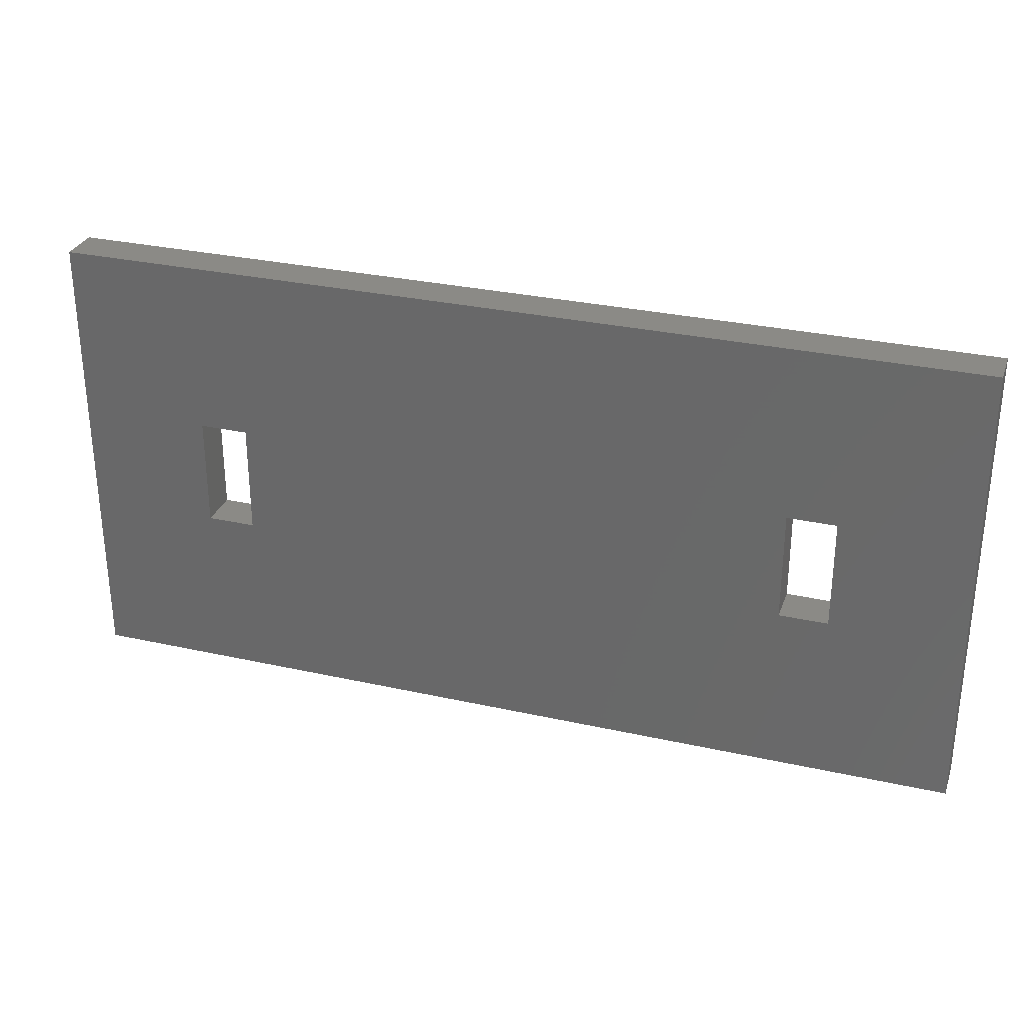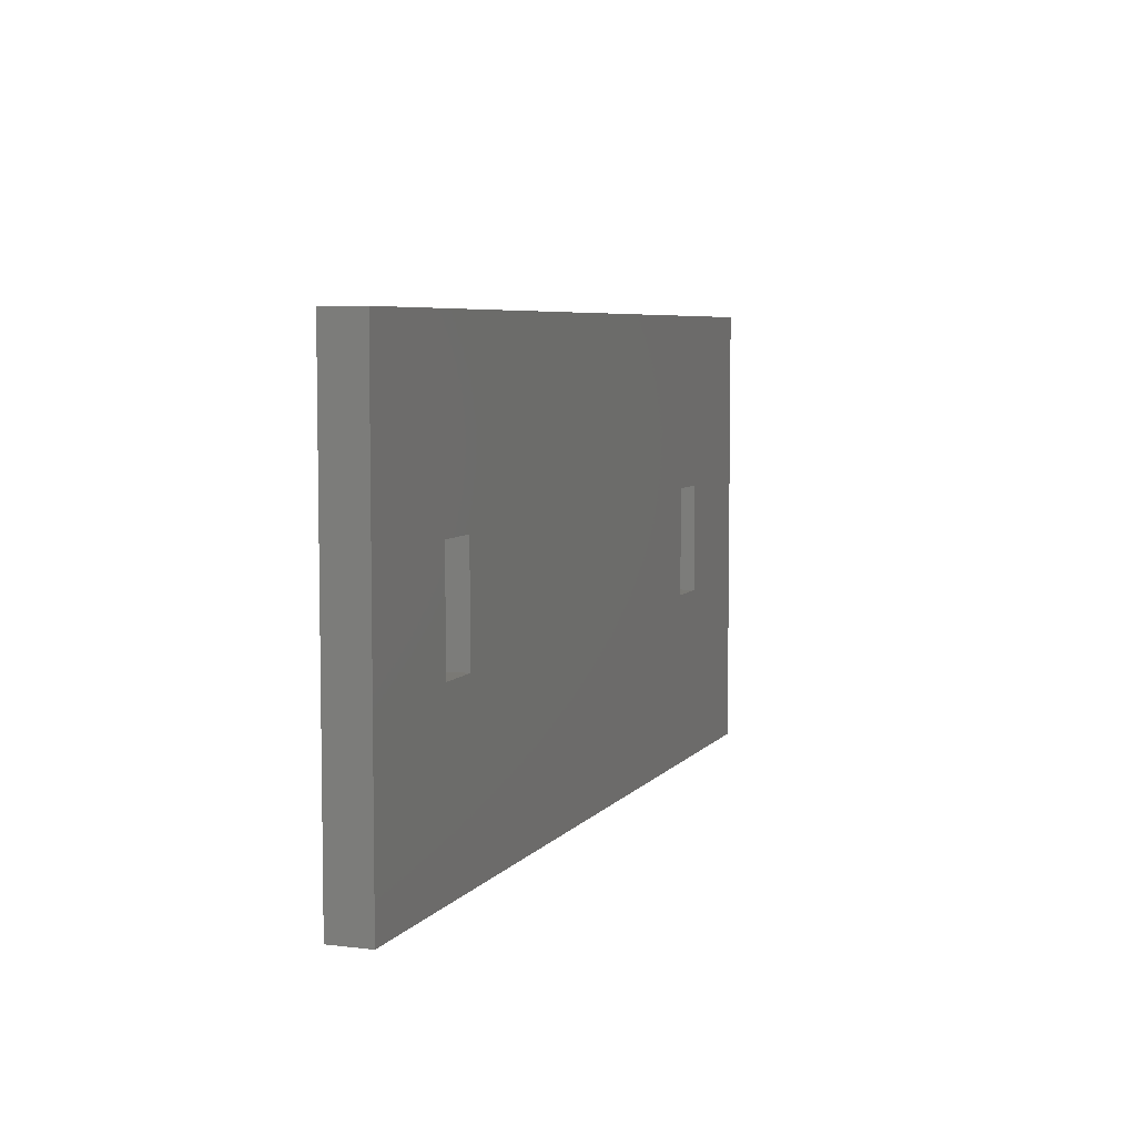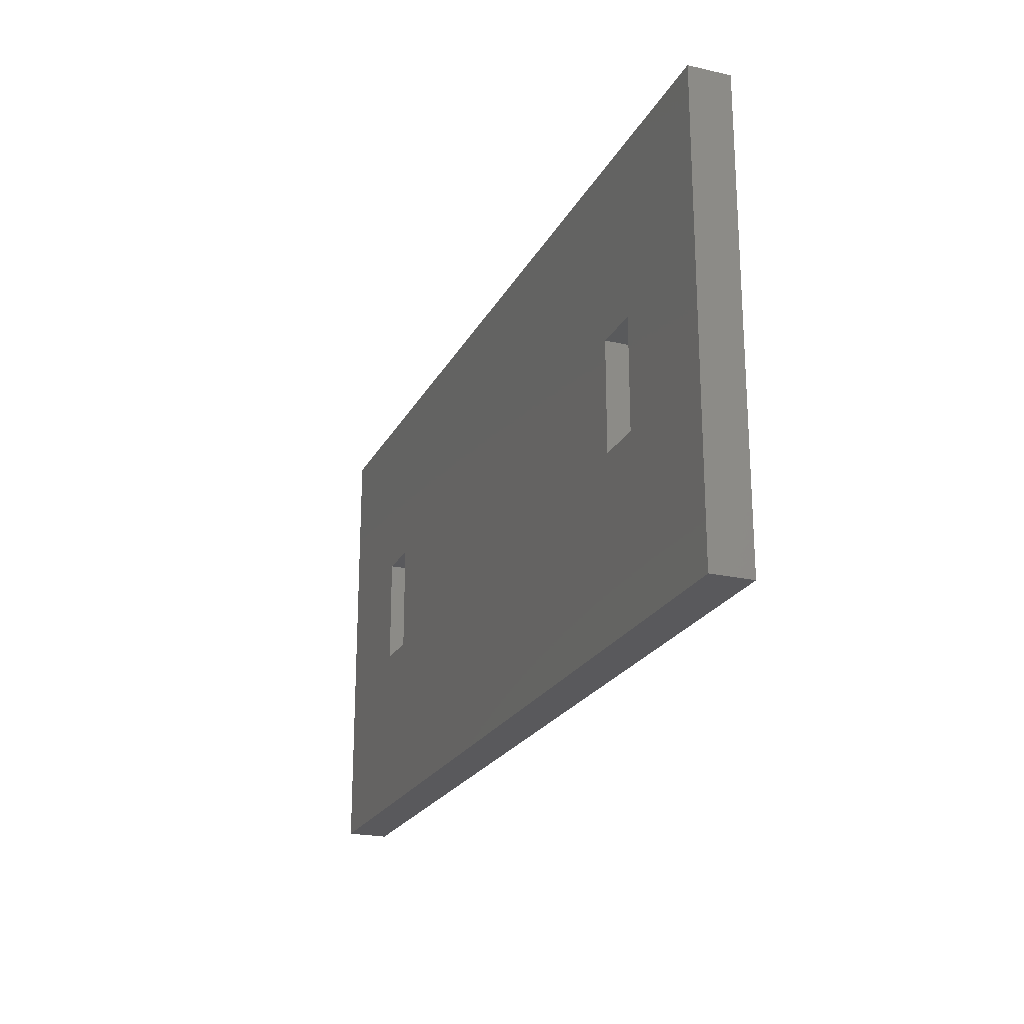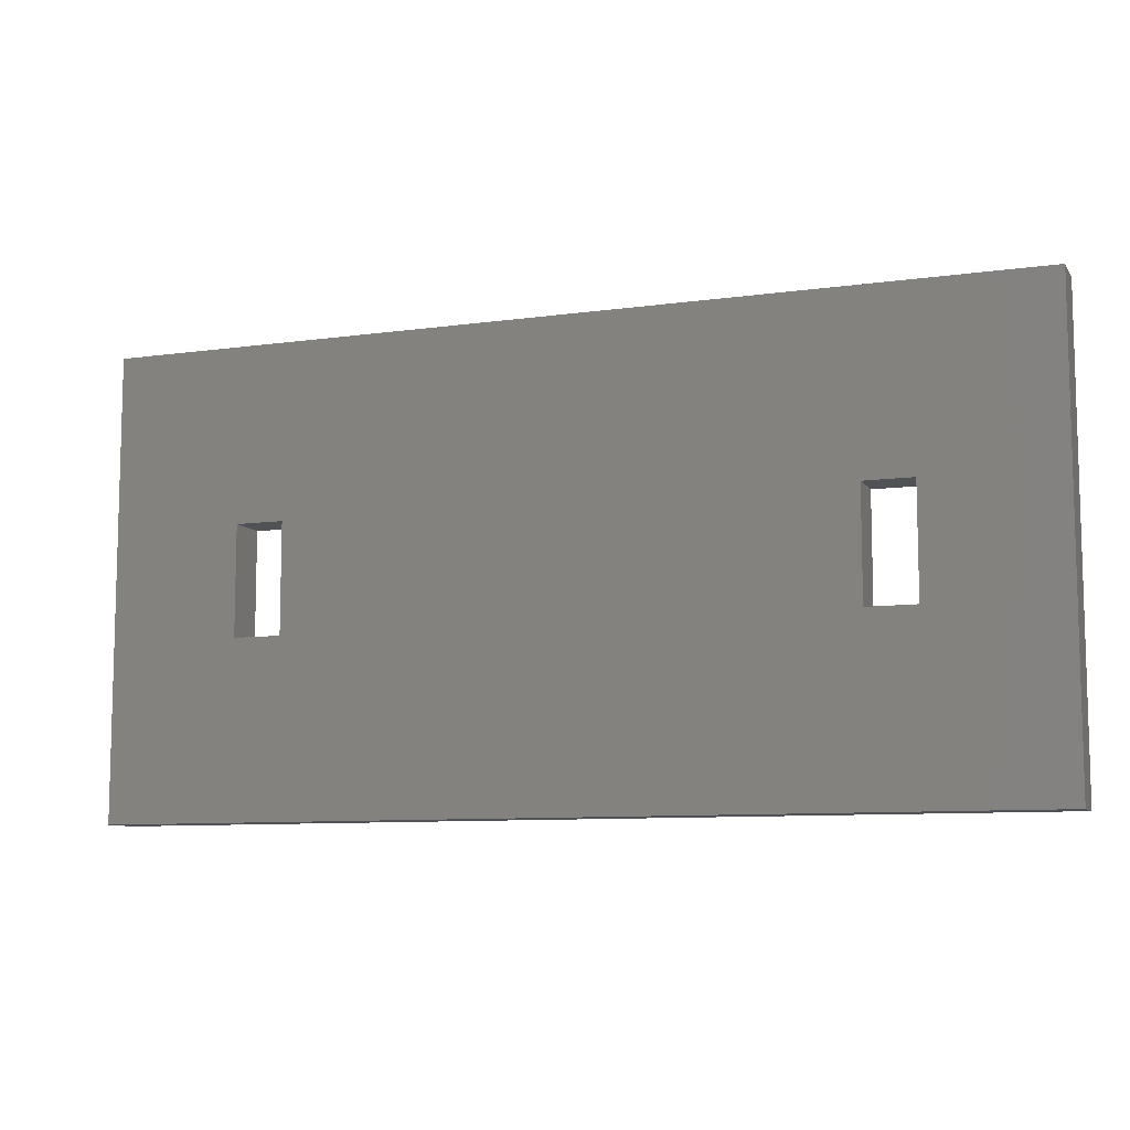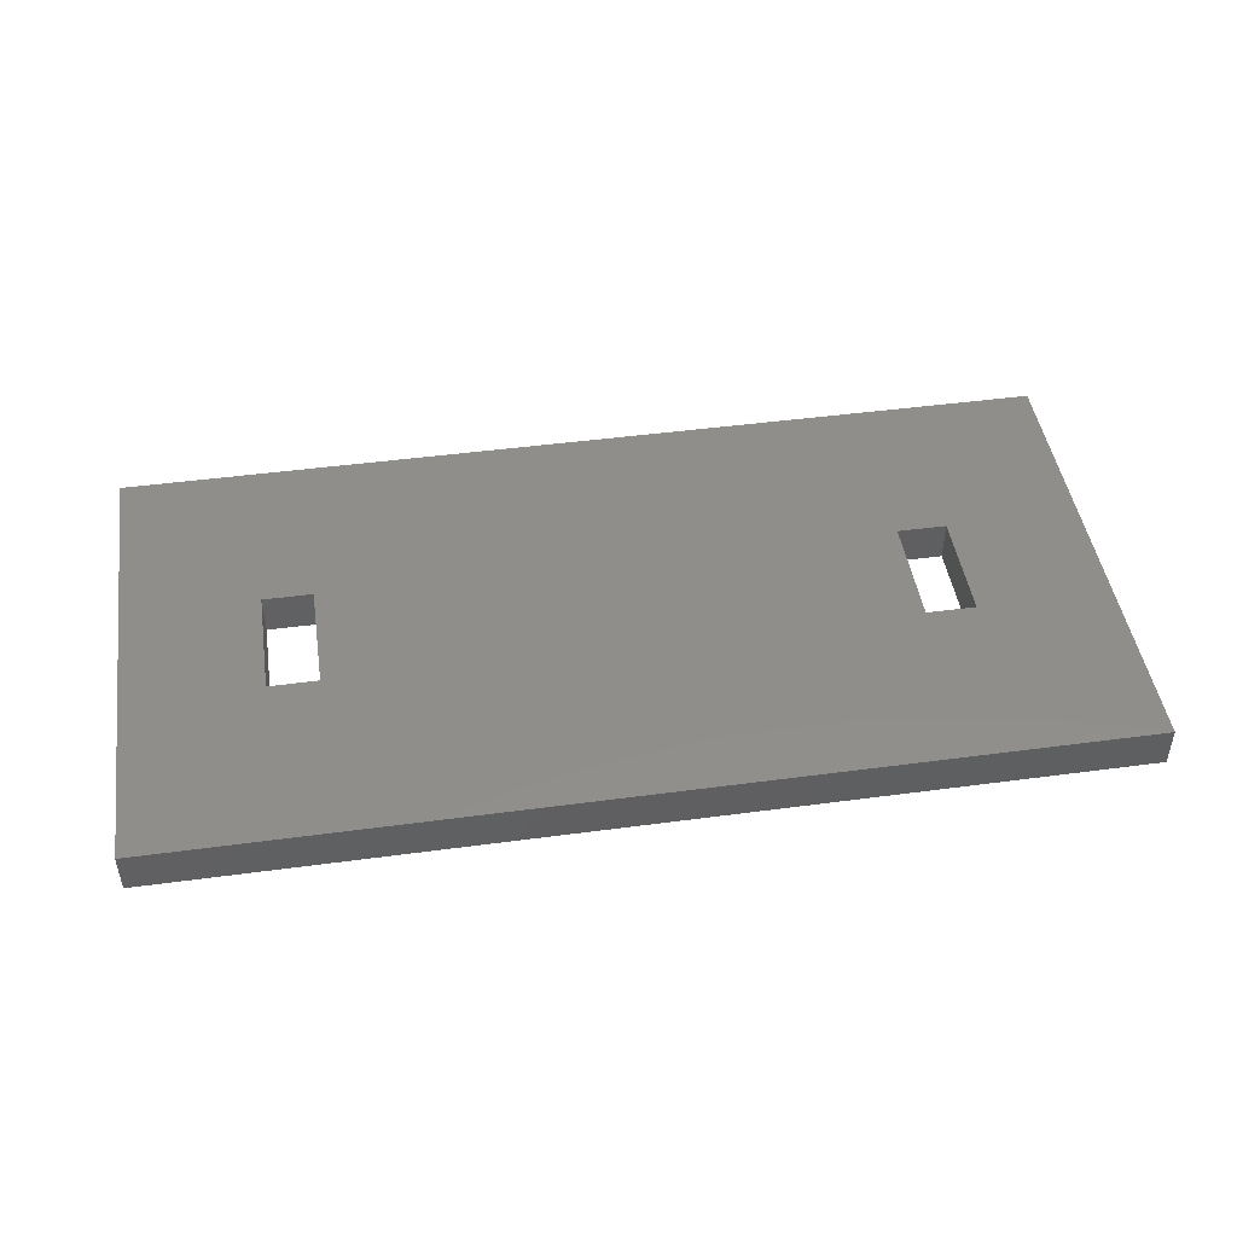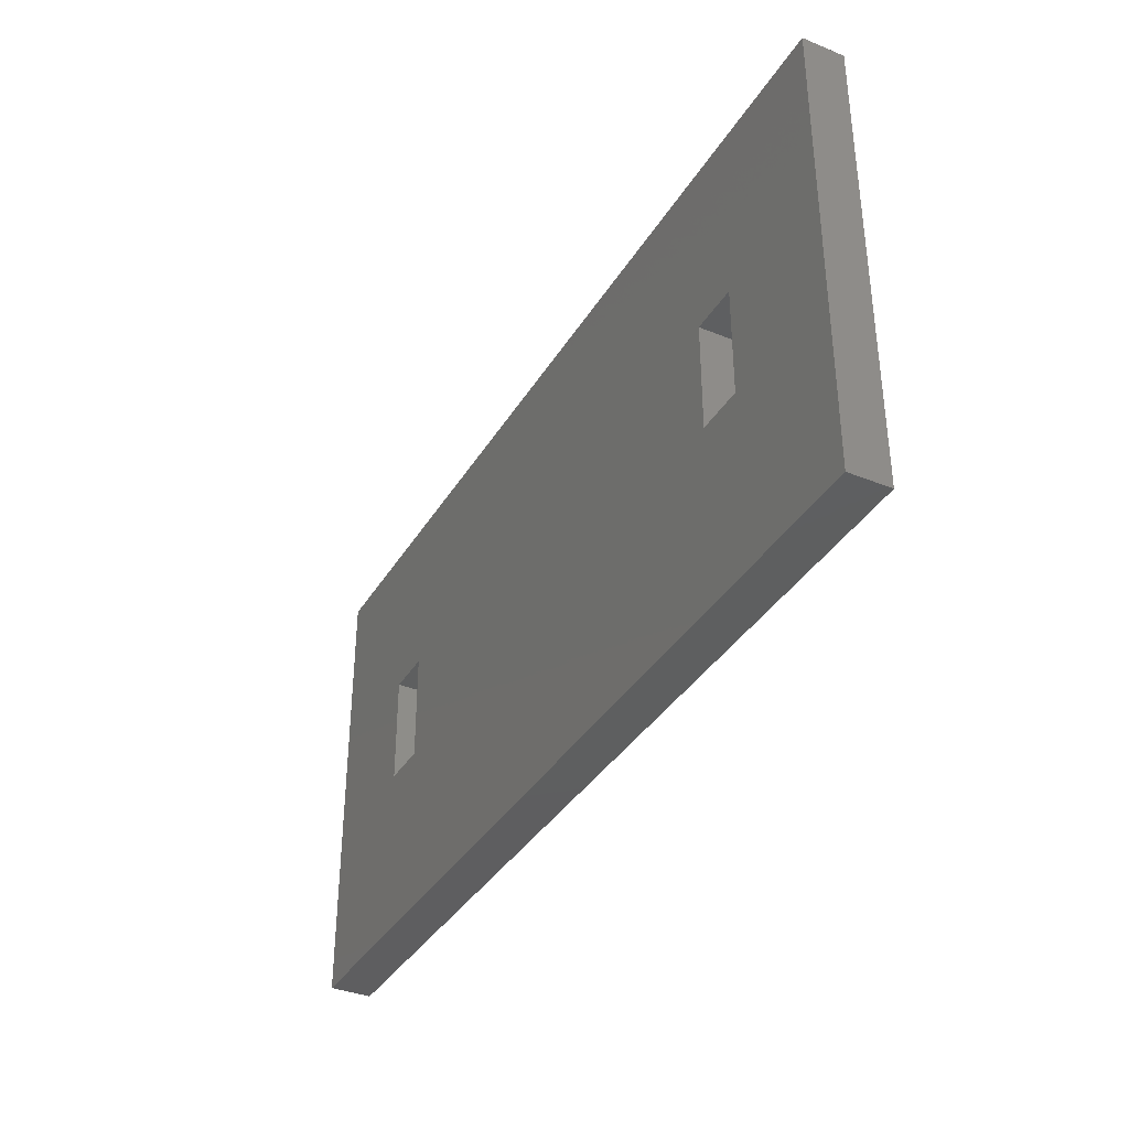
<metadata>
{"format":"stl","ext":"stl","renderer":"f3d","projection":"perspective","resolution":1024,"background":"white","views":[{"elev":30.1,"azim":18.0,"up":"+Y"},{"elev":6.0,"azim":-69.9,"up":"+Y"},{"elev":-22.4,"azim":-111.4,"up":"+Y"},{"elev":-9.1,"azim":20.4,"up":"+Y"},{"elev":46.3,"azim":-8.7,"up":"+Z"},{"elev":-36.7,"azim":-117.7,"up":"+Y"}]}
</metadata>
<code>
# stl→obj: 24 verts, 52 faces
v 12.88 27.88 0
v 17.62 27.88 0
v 17.62 27.88 4
v 12.88 27.88 4
v 17.62 17.12 0
v 90 45 0
v 0 0 0
v 77.12 17.12 0
v 90 0 0
v 72.38 17.12 0
v 72.38 27.88 0
v 0 45 0
v 12.88 17.12 0
v 77.12 27.88 0
v 12.88 17.12 4
v 77.12 17.12 4
v 90 0 4
v 90 45 4
v 17.62 17.12 4
v 0 0 4
v 77.12 27.88 4
v 0 45 4
v 72.38 17.12 4
v 72.38 27.88 4
f 1 2 3
f 4 1 3
f 5 6 7
f 8 6 9
f 10 7 11
f 12 13 7
f 13 5 7
f 12 6 2
f 12 2 1
f 12 1 13
f 7 10 9
f 10 8 9
f 11 6 14
f 14 6 8
f 7 6 11
f 2 6 5
f 13 1 4
f 15 13 4
f 16 17 18
f 19 20 18
f 21 16 18
f 22 20 15
f 22 4 18
f 22 15 4
f 4 3 18
f 15 20 19
f 20 17 23
f 20 24 18
f 20 23 24
f 24 21 18
f 23 17 16
f 3 19 18
f 19 3 5
f 5 3 2
f 7 9 17
f 20 7 17
f 20 22 7
f 7 22 12
f 9 6 18
f 17 9 18
f 22 18 12
f 12 18 6
f 15 19 13
f 13 19 5
f 23 16 10
f 10 16 8
f 10 11 24
f 23 10 24
f 11 14 21
f 24 11 21
f 16 21 8
f 8 21 14

</code>
